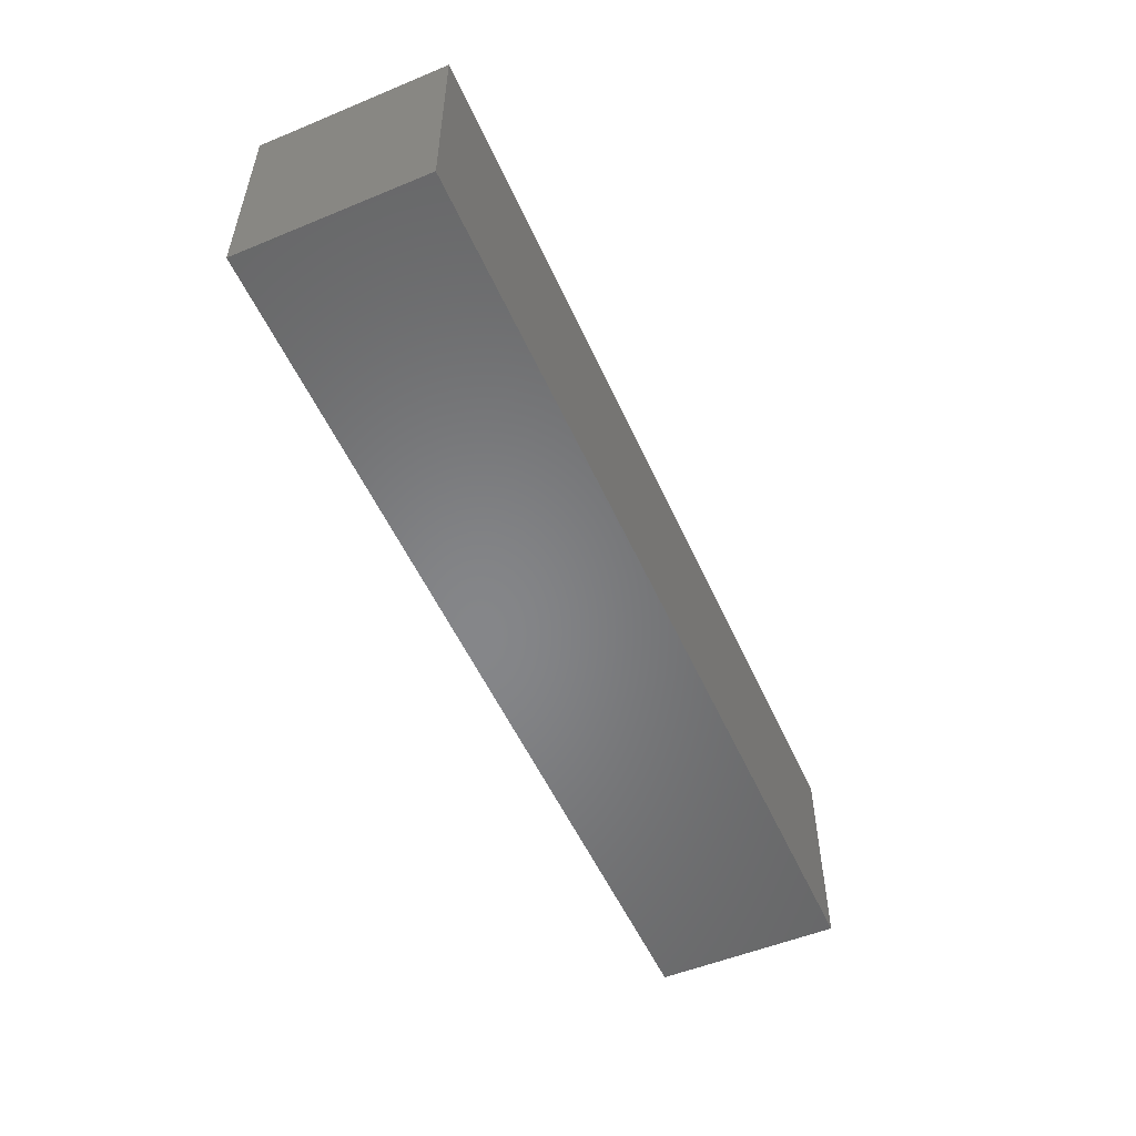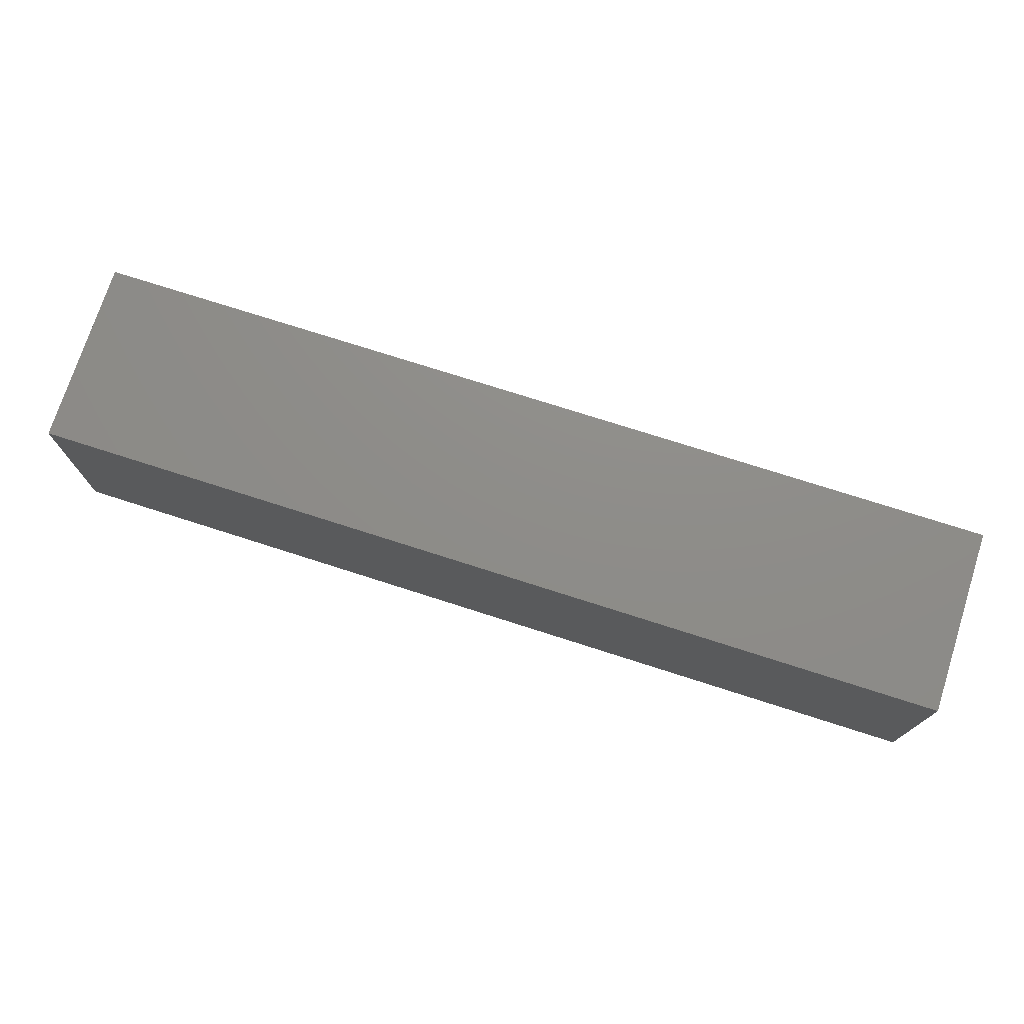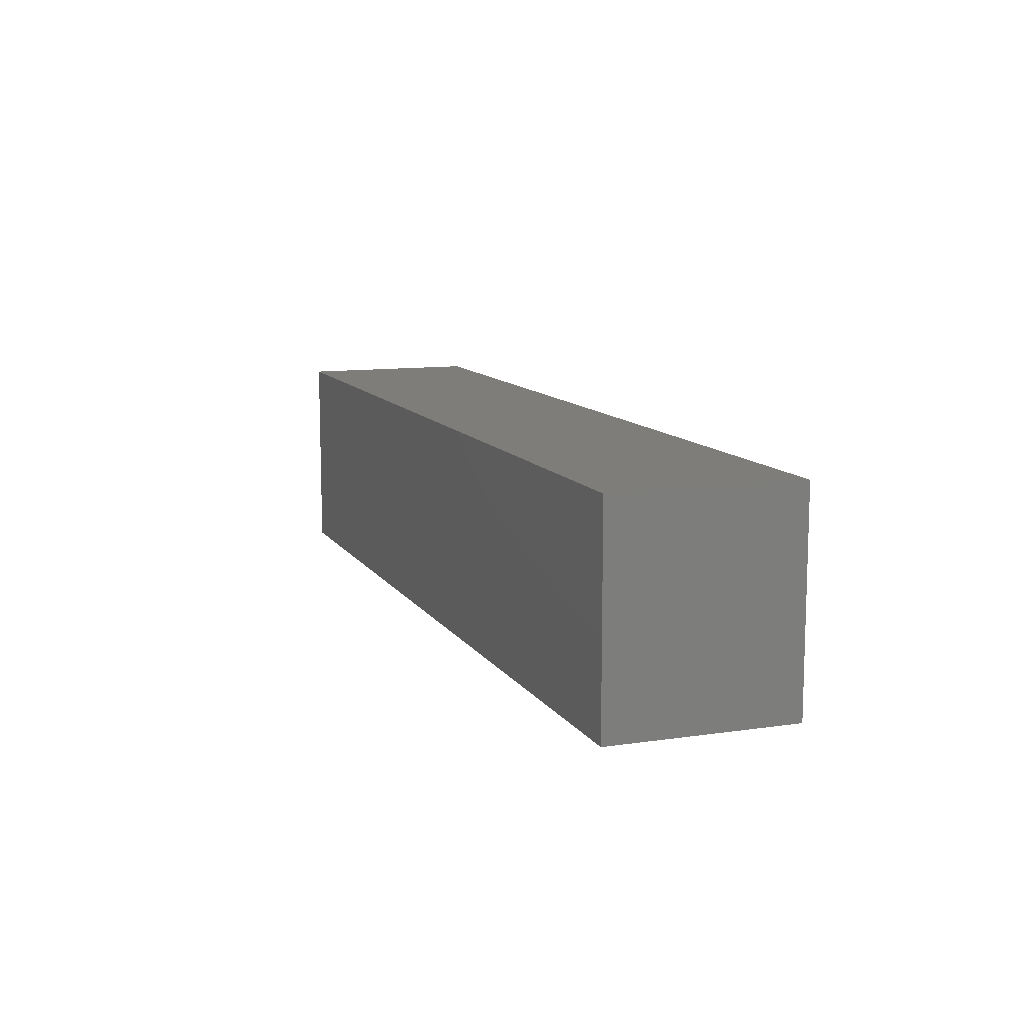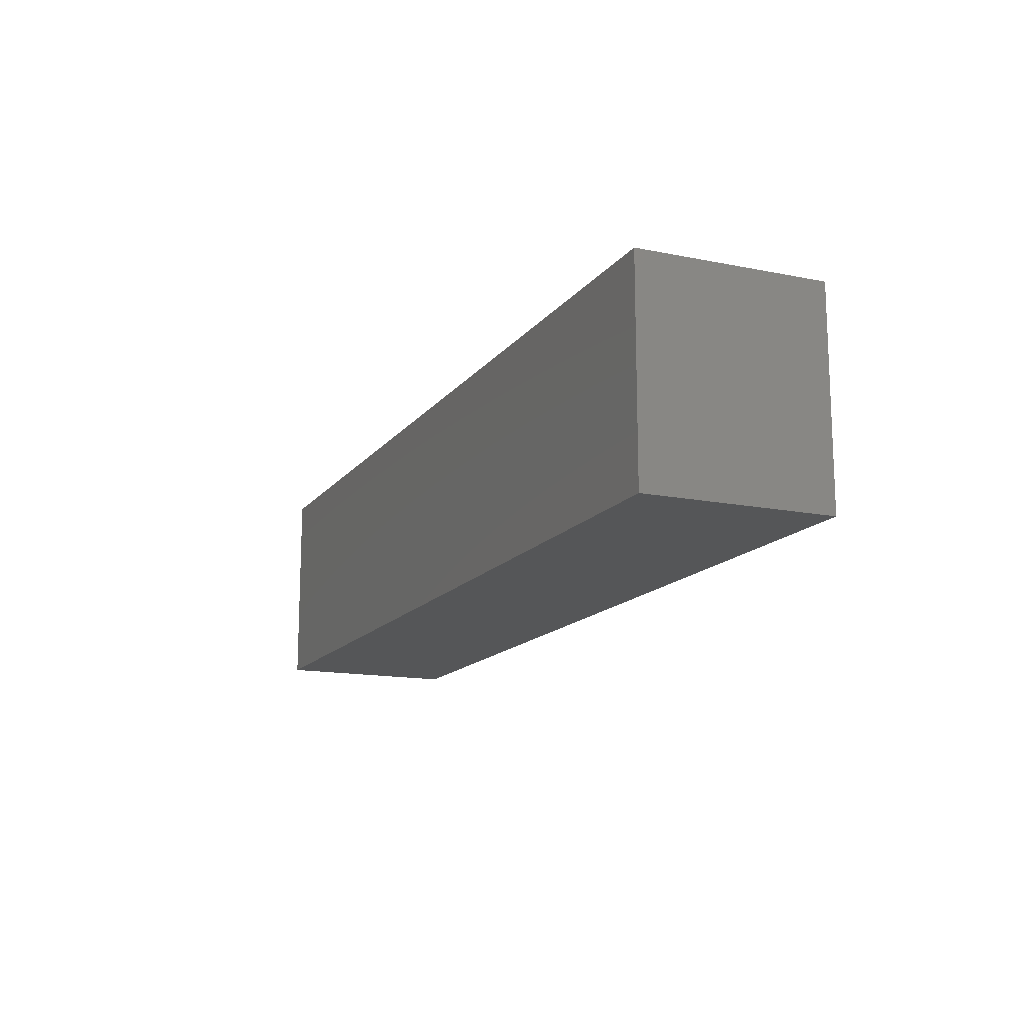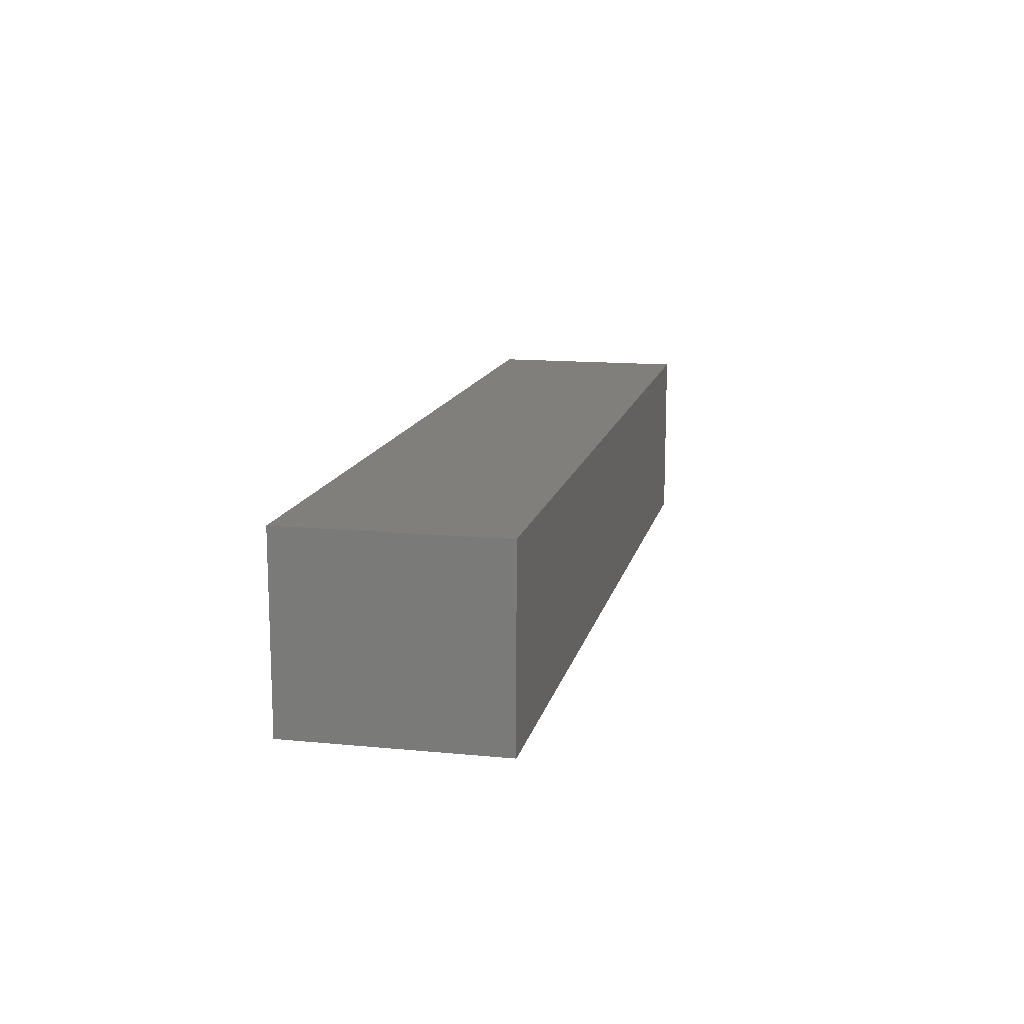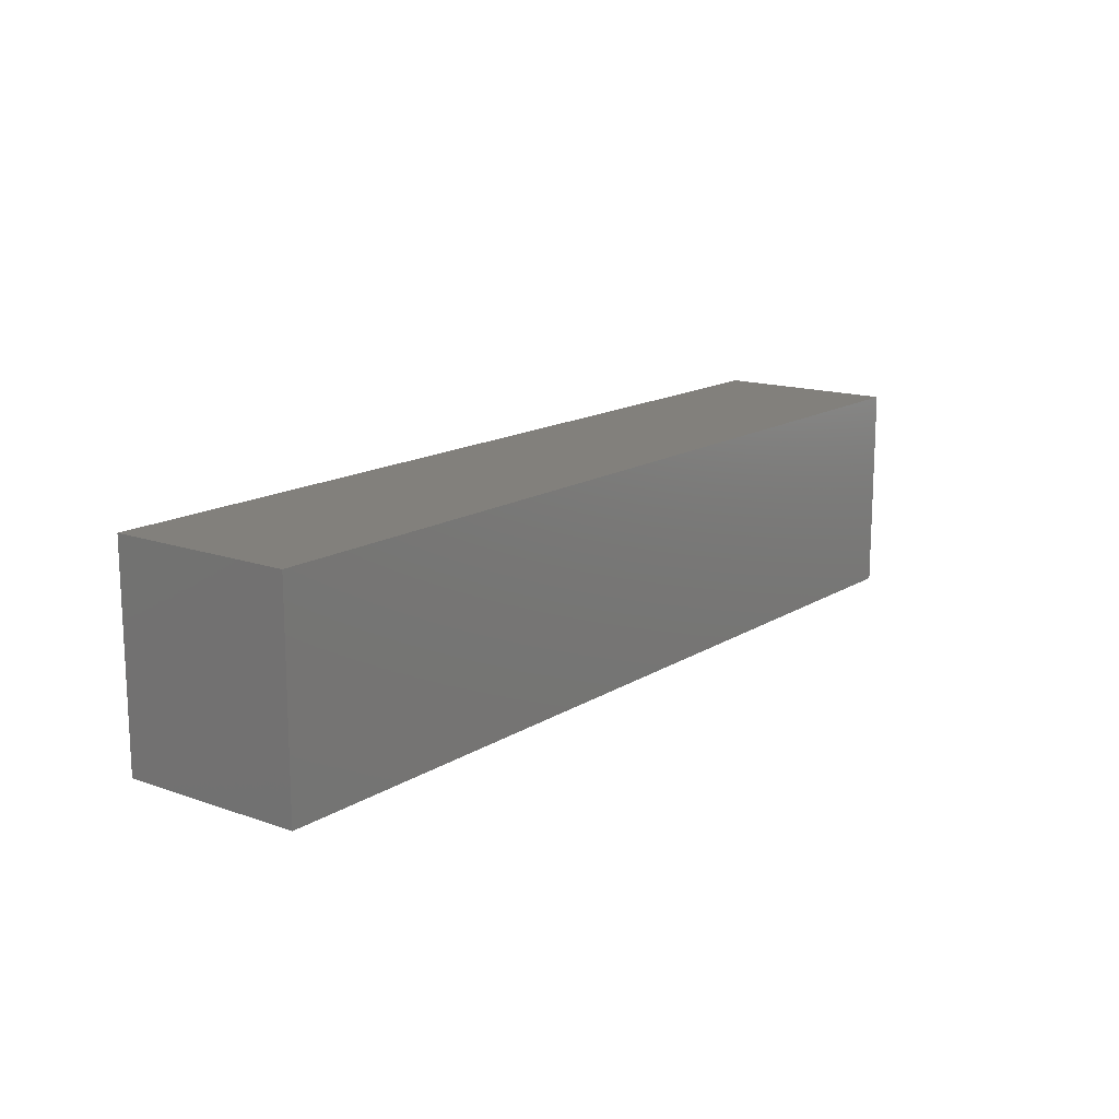
<metadata>
{"format":"stl","ext":"stl","renderer":"f3d","projection":"perspective","resolution":1024,"background":"white","views":[{"elev":-53.2,"azim":113.8,"up":"+Y"},{"elev":74.3,"azim":17.8,"up":"+Y"},{"elev":10.9,"azim":69.9,"up":"+Y"},{"elev":-14.6,"azim":66.4,"up":"+Y"},{"elev":13.6,"azim":102.3,"up":"+Z"},{"elev":14.8,"azim":-52.8,"up":"+Y"}]}
</metadata>
<code>
# stl→obj: 8 verts, 12 faces
v -0.5 -0.113 -0.1
v -0.5 0.113 0.1
v -0.5 0.113 -0.1
v -0.5 -0.113 0.1
v 0.5 -0.113 0.1
v 0.5 0.113 -0.1
v 0.5 0.113 0.1
v 0.5 -0.113 -0.1
f 1 2 3
f 2 1 4
f 5 6 7
f 6 5 8
f 1 6 8
f 6 1 3
f 2 5 7
f 5 2 4
f 6 2 7
f 2 6 3
f 1 5 4
f 5 1 8

</code>
